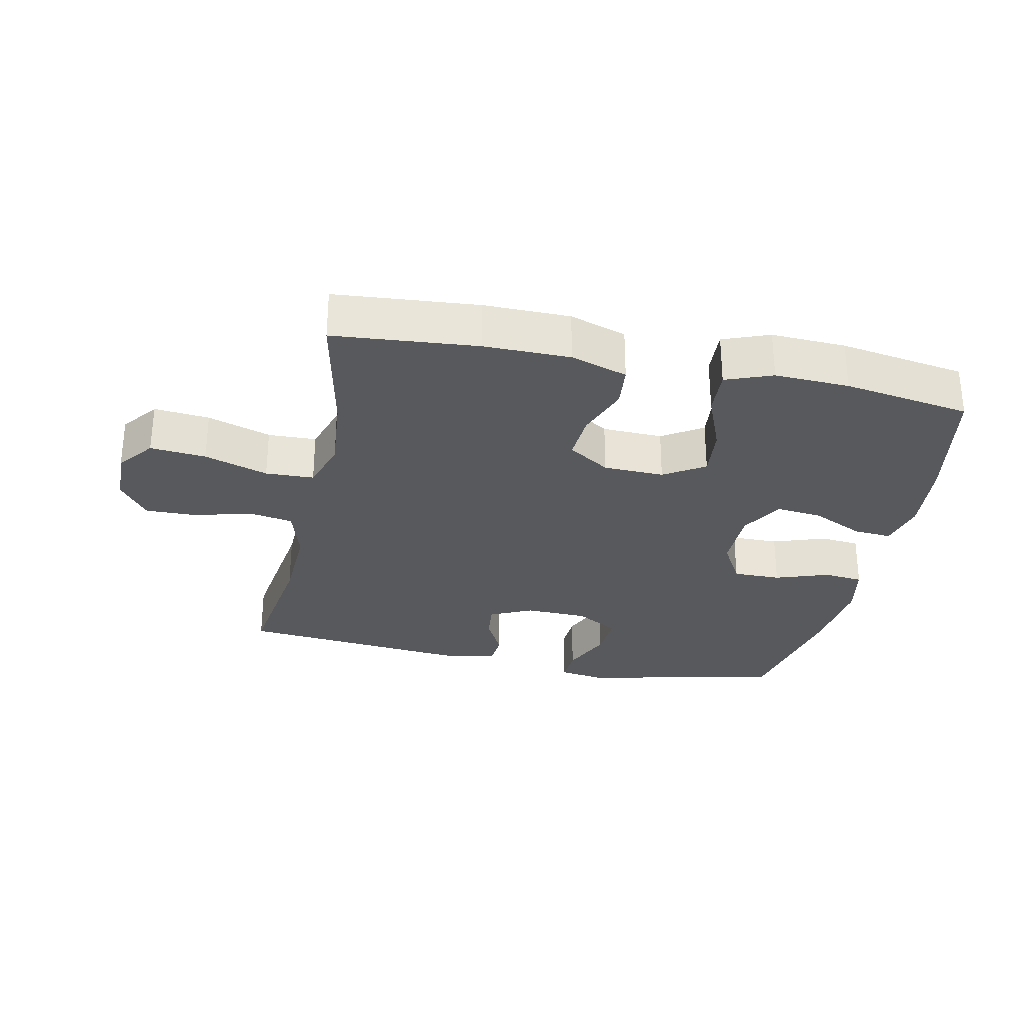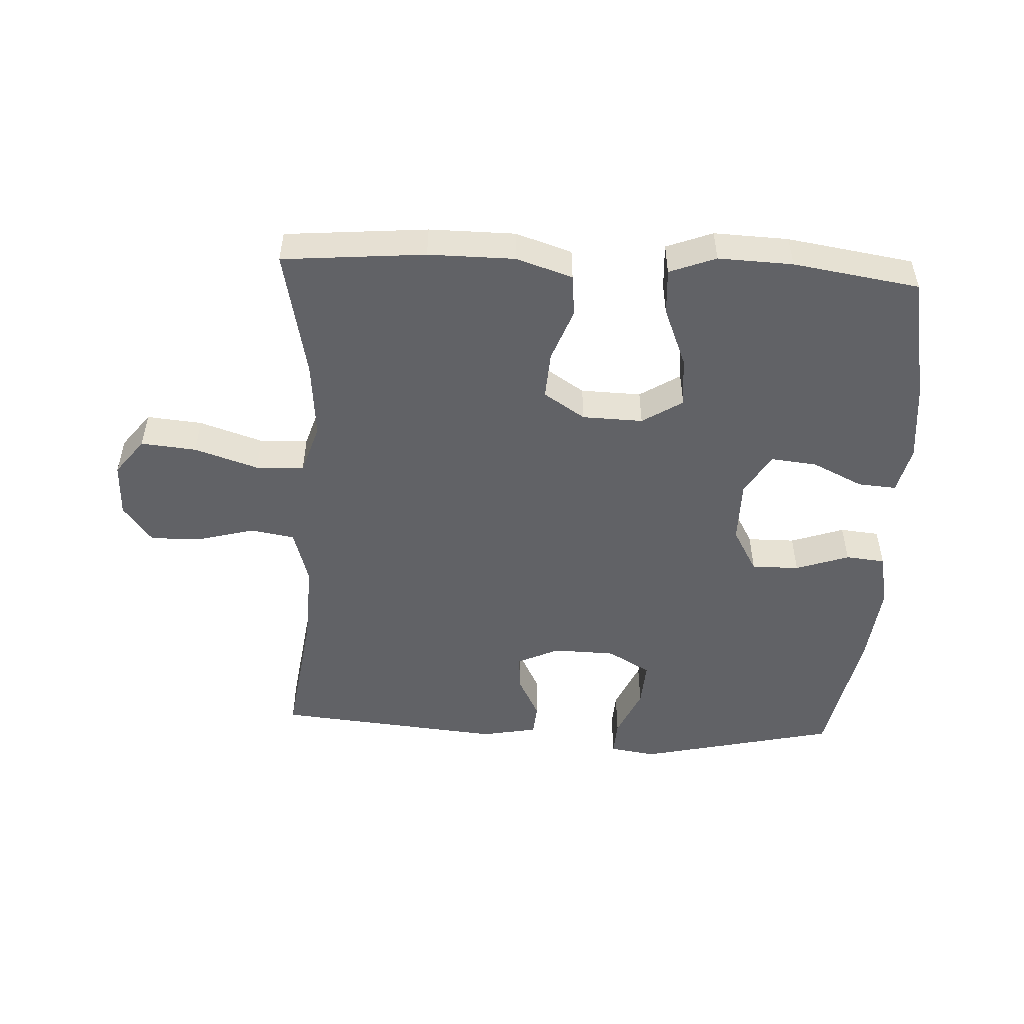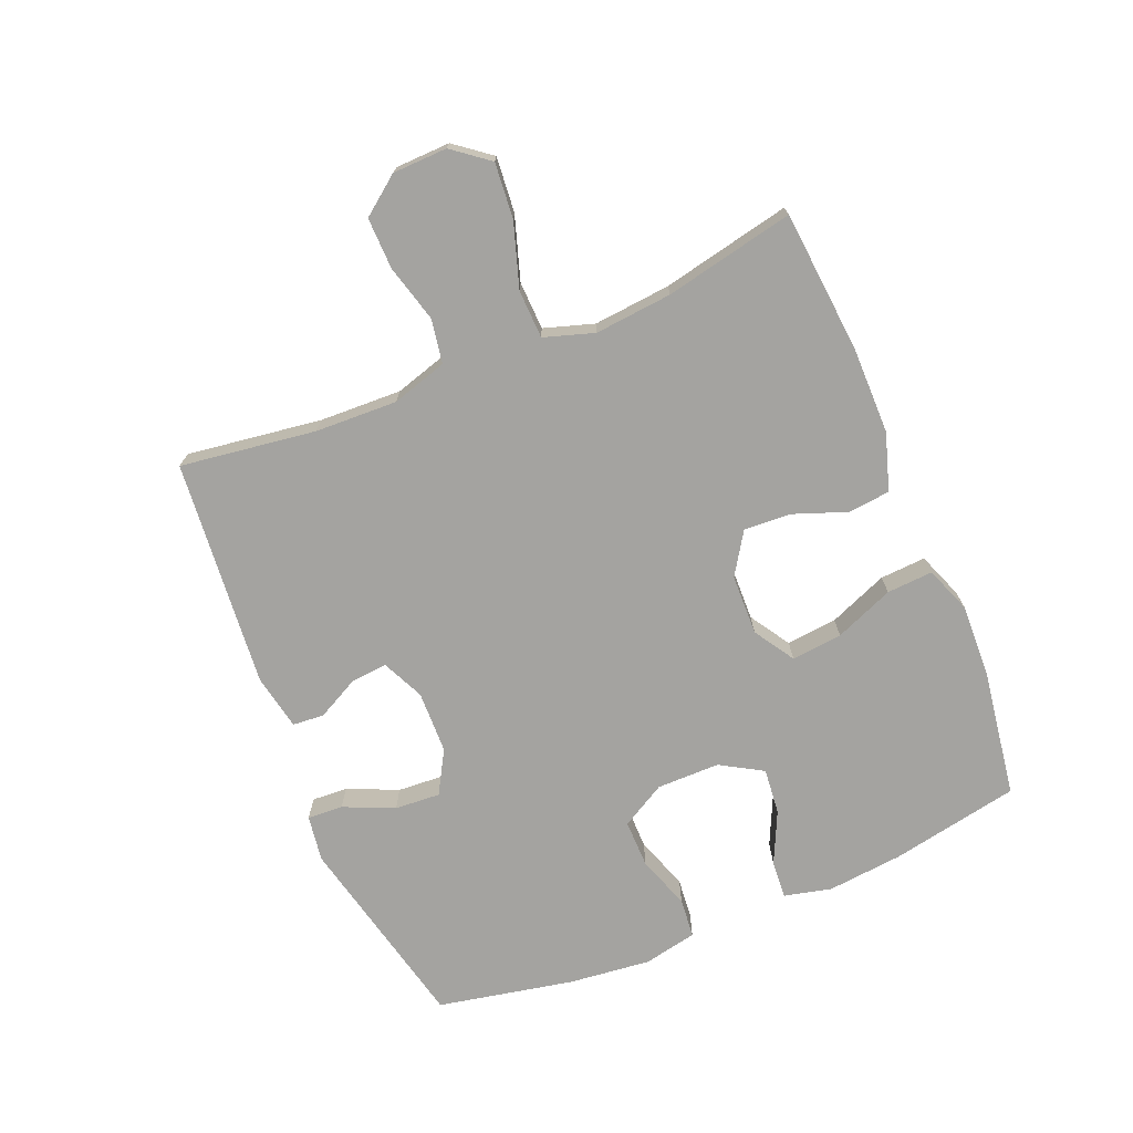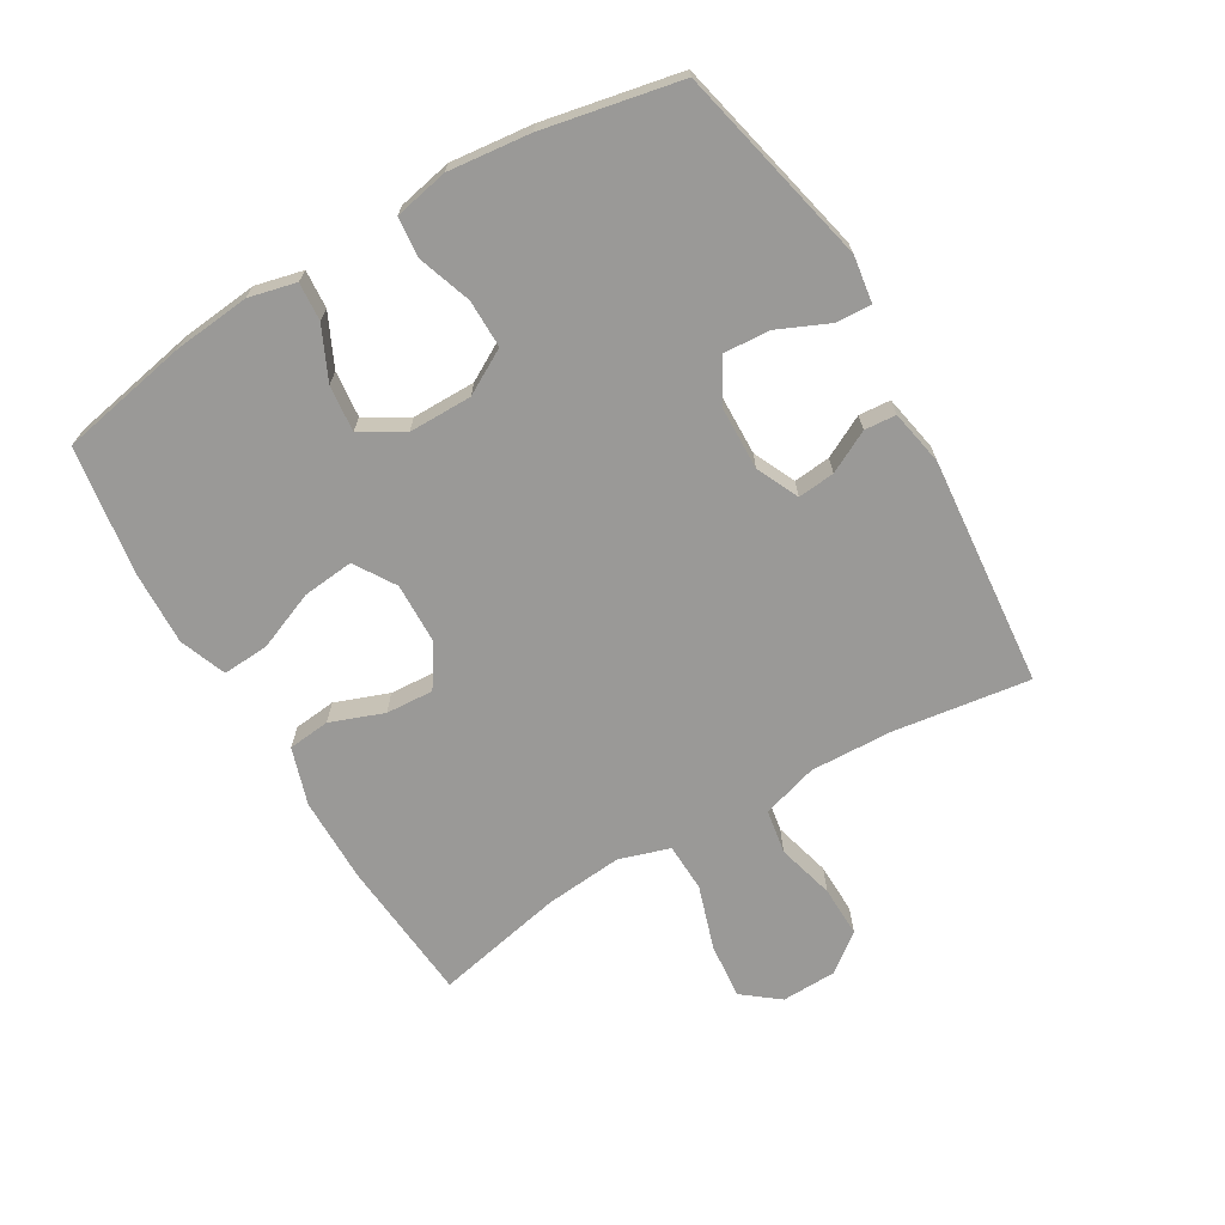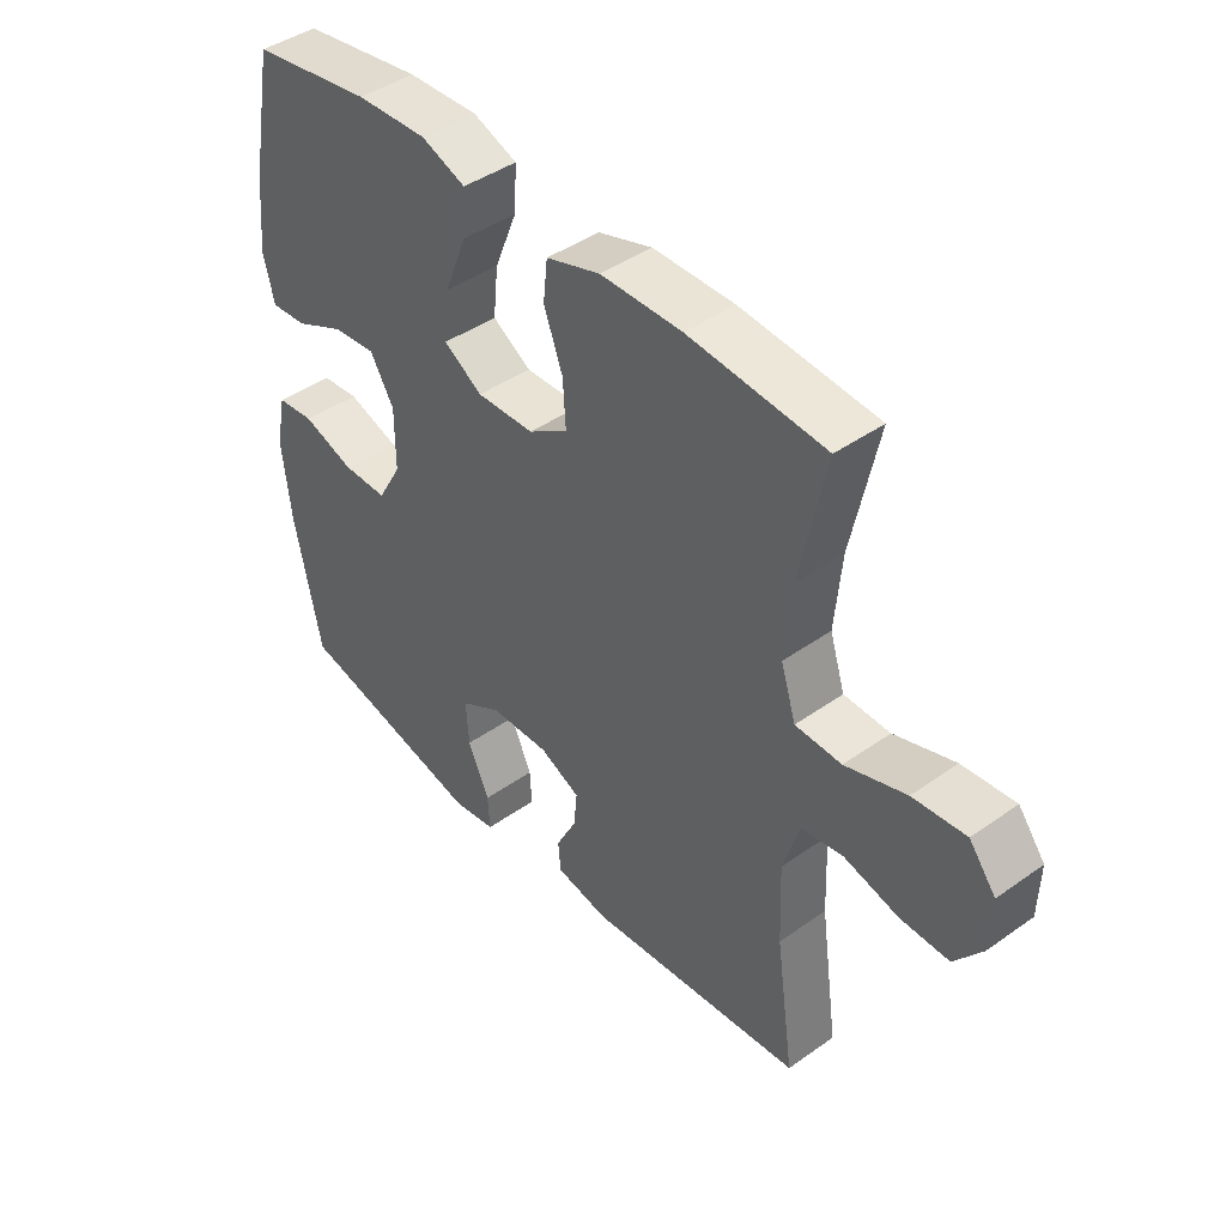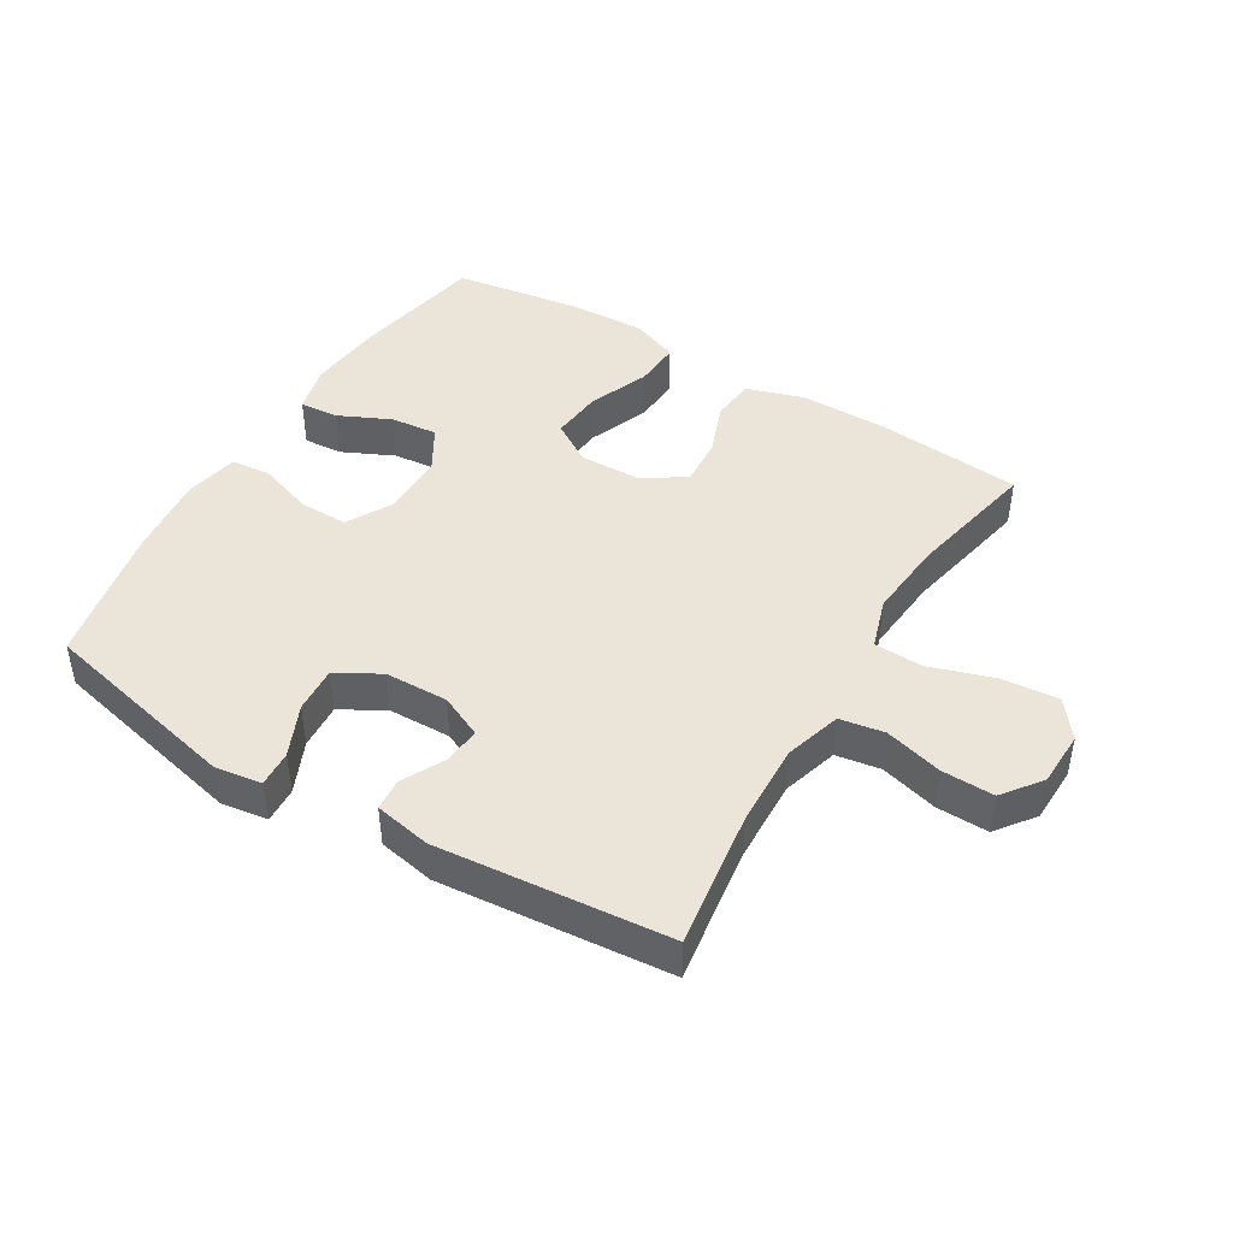
<metadata>
{"format":"obj","ext":"obj","renderer":"f3d","projection":"perspective","resolution":1024,"background":"white","views":[{"elev":-29.8,"azim":-11.9,"up":"+Y"},{"elev":-50.7,"azim":-2.9,"up":"+Y"},{"elev":-72.9,"azim":-67.4,"up":"+Y"},{"elev":-69.0,"azim":120.5,"up":"+Y"},{"elev":43.0,"azim":-130.1,"up":"+Z"},{"elev":45.0,"azim":-148.9,"up":"+Y"}]}
</metadata>
<code>
o path1024
v -0.4347 0.0375 0.3018
v -0.4233 0.0375 0.1781
v -0.4489 0.0375 0.09798
v -0.5263 0.0375 0.09529
v -0.6282 0.0375 0.1283
v -0.7171 0.0375 0.1365
v -0.762 0.0375 0.07863
v -0.7596 0.0375 -0.008791
v -0.7133 0.0375 -0.06995
v -0.631 0.0375 -0.06821
v -0.5392 0.0375 -0.04365
v -0.4689 0.0375 -0.05558
v -0.4423 0.0375 -0.1445
v -0.4474 0.0375 -0.2757
v -0.4782 0.0375 -0.4927
v -0.1131 0.0375 -0.5266
v -0.02429 0.0375 -0.5095
v -0.02022 0.0375 -0.4591
v -0.05471 0.0375 -0.3924
v -0.06072 0.0375 -0.3333
v 0.007064 0.0375 -0.302
v 0.107 0.0375 -0.3046
v 0.1756 0.0375 -0.3439
v 0.1708 0.0375 -0.4167
v 0.135 0.0375 -0.4974
v 0.1318 0.0375 -0.5543
v 0.2057 0.0375 -0.5653
v 0.5238 0.0375 -0.4927
v 0.5679 0.0375 -0.2748
v 0.5824 0.0375 -0.1441
v 0.565 0.0375 -0.05826
v 0.502 0.0375 -0.0522
v 0.4163 0.0375 -0.08158
v 0.34 0.0375 -0.08219
v 0.2997 0.0375 -0.01105
v 0.2999 0.0375 0.08987
v 0.3398 0.0375 0.1574
v 0.4135 0.0375 0.1498
v 0.4959 0.0375 0.111
v 0.557 0.0375 0.1065
v 0.5751 0.0375 0.1819
v 0.5631 0.0375 0.3033
v 0.5238 0.0375 0.509
v 0.3212 0.0375 0.5402
v 0.2017 0.0375 0.5449
v 0.1274 0.0375 0.5165
v 0.1317 0.0375 0.4427
v 0.1699 0.0375 0.3482
v 0.1781 0.0375 0.2667
v 0.1132 0.0375 0.226
v 0.01646 0.0375 0.2287
v -0.05001 0.0375 0.2716
v -0.0453 0.0375 0.3473
v -0.01367 0.0375 0.4324
v -0.02071 0.0375 0.4994
v -0.1115 0.0375 0.5282
v -0.249 0.0375 0.5289
v -0.4782 0.0375 0.509
v -0.4347 -0.0375 0.3018
v -0.4233 -0.0375 0.1781
v -0.4489 -0.0375 0.09798
v -0.5263 -0.0375 0.09529
v -0.6282 -0.0375 0.1283
v -0.7171 -0.0375 0.1365
v -0.762 -0.0375 0.07863
v -0.7596 -0.0375 -0.008791
v -0.7133 -0.0375 -0.06995
v -0.631 -0.0375 -0.06821
v -0.5392 -0.0375 -0.04365
v -0.4689 -0.0375 -0.05558
v -0.4423 -0.0375 -0.1445
v -0.4474 -0.0375 -0.2757
v -0.4782 -0.0375 -0.4927
v -0.1131 -0.0375 -0.5266
v -0.02429 -0.0375 -0.5095
v -0.02022 -0.0375 -0.4591
v -0.05471 -0.0375 -0.3924
v -0.06072 -0.0375 -0.3333
v 0.007064 -0.0375 -0.302
v 0.107 -0.0375 -0.3046
v 0.1756 -0.0375 -0.3439
v 0.1708 -0.0375 -0.4167
v 0.135 -0.0375 -0.4974
v 0.1318 -0.0375 -0.5543
v 0.2057 -0.0375 -0.5653
v 0.5238 -0.0375 -0.4927
v 0.5679 -0.0375 -0.2748
v 0.5824 -0.0375 -0.1441
v 0.565 -0.0375 -0.05826
v 0.502 -0.0375 -0.0522
v 0.4163 -0.0375 -0.08158
v 0.34 -0.0375 -0.08219
v 0.2997 -0.0375 -0.01105
v 0.2999 -0.0375 0.08987
v 0.3398 -0.0375 0.1574
v 0.4135 -0.0375 0.1498
v 0.4959 -0.0375 0.111
v 0.557 -0.0375 0.1065
v 0.5751 -0.0375 0.1819
v 0.5631 -0.0375 0.3033
v 0.5238 -0.0375 0.509
v 0.3212 -0.0375 0.5402
v 0.2017 -0.0375 0.5449
v 0.1274 -0.0375 0.5165
v 0.1317 -0.0375 0.4427
v 0.1699 -0.0375 0.3482
v 0.1781 -0.0375 0.2667
v 0.1132 -0.0375 0.226
v 0.01646 -0.0375 0.2287
v -0.05001 -0.0375 0.2716
v -0.0453 -0.0375 0.3473
v -0.01367 -0.0375 0.4324
v -0.02071 -0.0375 0.4994
v -0.1115 -0.0375 0.5282
v -0.249 -0.0375 0.5289
v -0.4782 -0.0375 0.509
v 0.3212 0.0375 0.5402
v 0.2017 0.0375 0.5449
v 0.1274 0.0375 0.5165
v 0.1274 0.0375 0.5165
v -0.1115 0.0375 0.5282
v -0.249 0.0375 0.5289
v -0.02071 0.0375 0.4994
v -0.02071 0.0375 0.4994
v 0.5238 0.0375 0.509
v 0.5238 0.0375 0.509
v 0.1317 0.0375 0.4427
v -0.4782 0.0375 0.509
v -0.4782 0.0375 0.509
v -0.01367 0.0375 0.4324
v 0.1699 0.0375 0.3482
v -0.0453 0.0375 0.3473
v 0.5631 0.0375 0.3033
v -0.4347 0.0375 0.3018
v 0.1781 0.0375 0.2667
v 0.1781 0.0375 0.2667
v -0.05001 0.0375 0.2716
v -0.05001 0.0375 0.2716
v 0.5751 0.0375 0.1819
v -0.4233 0.0375 0.1781
v 0.01646 0.0375 0.2287
v 0.1132 0.0375 0.226
v 0.557 0.0375 0.1065
v 0.557 0.0375 0.1065
v 0.3398 0.0375 0.1574
v 0.3398 0.0375 0.1574
v 0.4135 0.0375 0.1498
v -0.4489 0.0375 0.09798
v -0.4489 0.0375 0.09798
v 0.2999 0.0375 0.08987
v 0.4959 0.0375 0.111
v -0.6282 0.0375 0.1283
v -0.7171 0.0375 0.1365
v -0.762 0.0375 0.07863
v -0.5263 0.0375 0.09529
v 0.2997 0.0375 -0.01105
v -0.7596 0.0375 -0.008791
v -0.7133 0.0375 -0.06995
v 0.34 0.0375 -0.08219
v 0.34 0.0375 -0.08219
v -0.5392 0.0375 -0.04365
v -0.4689 0.0375 -0.05558
v -0.4689 0.0375 -0.05558
v -0.631 0.0375 -0.06821
v 0.565 0.0375 -0.05826
v 0.565 0.0375 -0.05826
v 0.502 0.0375 -0.0522
v 0.4163 0.0375 -0.08158
v -0.4423 0.0375 -0.1445
v 0.5824 0.0375 -0.1441
v 0.5679 0.0375 -0.2748
v -0.4474 0.0375 -0.2757
v 0.007064 0.0375 -0.302
v 0.107 0.0375 -0.3046
v -0.06072 0.0375 -0.3333
v -0.06072 0.0375 -0.3333
v 0.1756 0.0375 -0.3439
v 0.1756 0.0375 -0.3439
v -0.05471 0.0375 -0.3924
v 0.1708 0.0375 -0.4167
v -0.02022 0.0375 -0.4591
v 0.5238 0.0375 -0.4927
v 0.5238 0.0375 -0.4927
v 0.135 0.0375 -0.4974
v -0.02429 0.0375 -0.5095
v -0.02429 0.0375 -0.5095
v -0.4782 0.0375 -0.4927
v -0.4782 0.0375 -0.4927
v 0.1318 0.0375 -0.5543
v 0.1318 0.0375 -0.5543
v -0.1131 0.0375 -0.5266
v 0.2057 0.0375 -0.5653
v 0.3212 -0.0375 0.5402
v 0.2017 -0.0375 0.5449
v 0.1274 -0.0375 0.5165
v 0.1274 -0.0375 0.5165
v -0.1115 -0.0375 0.5282
v -0.249 -0.0375 0.5289
v -0.02071 -0.0375 0.4994
v -0.02071 -0.0375 0.4994
v 0.5238 -0.0375 0.509
v 0.5238 -0.0375 0.509
v 0.1317 -0.0375 0.4427
v -0.4782 -0.0375 0.509
v -0.4782 -0.0375 0.509
v -0.01367 -0.0375 0.4324
v 0.1699 -0.0375 0.3482
v -0.0453 -0.0375 0.3473
v 0.5631 -0.0375 0.3033
v -0.4347 -0.0375 0.3018
v 0.1781 -0.0375 0.2667
v 0.1781 -0.0375 0.2667
v -0.05001 -0.0375 0.2716
v -0.05001 -0.0375 0.2716
v 0.5751 -0.0375 0.1819
v -0.4233 -0.0375 0.1781
v 0.01646 -0.0375 0.2287
v 0.1132 -0.0375 0.226
v 0.557 -0.0375 0.1065
v 0.557 -0.0375 0.1065
v 0.3398 -0.0375 0.1574
v 0.3398 -0.0375 0.1574
v 0.4135 -0.0375 0.1498
v -0.4489 -0.0375 0.09798
v -0.4489 -0.0375 0.09798
v 0.2999 -0.0375 0.08987
v 0.4959 -0.0375 0.111
v -0.6282 -0.0375 0.1283
v -0.7171 -0.0375 0.1365
v -0.762 -0.0375 0.07863
v -0.5263 -0.0375 0.09529
v 0.2997 -0.0375 -0.01105
v -0.7596 -0.0375 -0.008791
v -0.7133 -0.0375 -0.06995
v 0.34 -0.0375 -0.08219
v 0.34 -0.0375 -0.08219
v -0.5392 -0.0375 -0.04365
v -0.4689 -0.0375 -0.05558
v -0.4689 -0.0375 -0.05558
v -0.631 -0.0375 -0.06821
v 0.565 -0.0375 -0.05826
v 0.565 -0.0375 -0.05826
v 0.502 -0.0375 -0.0522
v 0.4163 -0.0375 -0.08158
v -0.4423 -0.0375 -0.1445
v 0.5824 -0.0375 -0.1441
v 0.5679 -0.0375 -0.2748
v -0.4474 -0.0375 -0.2757
v 0.007064 -0.0375 -0.302
v 0.107 -0.0375 -0.3046
v -0.06072 -0.0375 -0.3333
v -0.06072 -0.0375 -0.3333
v 0.1756 -0.0375 -0.3439
v 0.1756 -0.0375 -0.3439
v -0.05471 -0.0375 -0.3924
v 0.1708 -0.0375 -0.4167
v -0.02022 -0.0375 -0.4591
v 0.5238 -0.0375 -0.4927
v 0.5238 -0.0375 -0.4927
v 0.135 -0.0375 -0.4974
v -0.02429 -0.0375 -0.5095
v -0.02429 -0.0375 -0.5095
v -0.4782 -0.0375 -0.4927
v -0.4782 -0.0375 -0.4927
v 0.1318 -0.0375 -0.5543
v 0.1318 -0.0375 -0.5543
v -0.1131 -0.0375 -0.5266
v 0.2057 -0.0375 -0.5653
f 215 227 219
f 256 258 253
f 193 207 221
f 213 208 210
f 230 233 228
f 237 238 231
f 216 213 210
f 245 249 217
f 209 221 223
f 255 251 267
f 249 232 217
f 267 248 263
f 240 228 233
f 234 240 233
f 217 232 218
f 228 237 231
f 194 207 193
f 250 232 249
f 198 208 197
f 250 235 232
f 207 211 221
f 261 257 267
f 265 268 260
f 218 226 211
f 193 209 201
f 258 256 268
f 247 253 258
f 235 247 244
f 209 223 215
f 232 226 218
f 244 246 243
f 246 244 247
f 253 247 235
f 260 268 256
f 221 209 193
f 267 251 248
f 210 208 198
f 203 194 195
f 255 267 257
f 249 245 251
f 224 213 216
f 224 217 213
f 231 238 224
f 253 235 250
f 229 230 228
f 224 238 245
f 248 251 245
f 215 223 227
f 243 246 241
f 224 245 217
f 197 206 199
f 211 226 221
f 208 206 197
f 207 194 203
f 210 198 204
f 228 240 237
f 44 45 103 102
f 45 120 196 103
f 56 57 115 114
f 124 56 114 200
f 126 44 102 202
f 46 47 105 104
f 57 129 205 115
f 54 55 113 112
f 47 48 106 105
f 53 54 112 111
f 42 43 101 100
f 58 1 59 116
f 48 136 212 106
f 138 53 111 214
f 41 42 100 99
f 1 2 60 59
f 51 52 110 109
f 49 50 108 107
f 50 51 109 108
f 144 41 99 220
f 146 38 96 222
f 2 149 225 60
f 36 37 95 94
f 39 40 98 97
f 38 39 97 96
f 5 6 64 63
f 6 7 65 64
f 4 5 63 62
f 3 4 62 61
f 35 36 94 93
f 7 8 66 65
f 8 9 67 66
f 160 35 93 236
f 11 163 239 69
f 10 11 69 68
f 9 10 68 67
f 166 32 90 242
f 32 33 91 90
f 12 13 71 70
f 30 31 89 88
f 33 34 92 91
f 29 30 88 87
f 13 14 72 71
f 21 22 80 79
f 176 21 79 252
f 22 178 254 80
f 19 20 78 77
f 23 24 82 81
f 18 19 77 76
f 183 29 87 259
f 24 25 83 82
f 186 18 76 262
f 14 188 264 72
f 25 190 266 83
f 16 17 75 74
f 15 16 74 73
f 27 28 86 85
f 26 27 85 84
f 139 143 151
f 180 177 182
f 117 145 131
f 137 134 132
f 154 152 157
f 161 155 162
f 140 134 137
f 169 141 173
f 133 147 145
f 179 191 175
f 173 141 156
f 191 187 172
f 164 157 152
f 158 157 164
f 141 142 156
f 152 155 161
f 118 117 131
f 174 173 156
f 122 121 132
f 174 156 159
f 131 145 135
f 185 191 181
f 189 184 192
f 142 135 150
f 117 125 133
f 182 192 180
f 171 182 177
f 159 168 171
f 133 139 147
f 156 142 150
f 168 167 170
f 170 171 168
f 177 159 171
f 184 180 192
f 145 117 133
f 191 172 175
f 134 122 132
f 127 119 118
f 179 181 191
f 173 175 169
f 148 140 137
f 148 137 141
f 155 148 162
f 177 174 159
f 153 152 154
f 148 169 162
f 172 169 175
f 139 151 147
f 167 165 170
f 148 141 169
f 121 123 130
f 135 145 150
f 132 121 130
f 131 127 118
f 134 128 122
f 152 161 164

</code>
